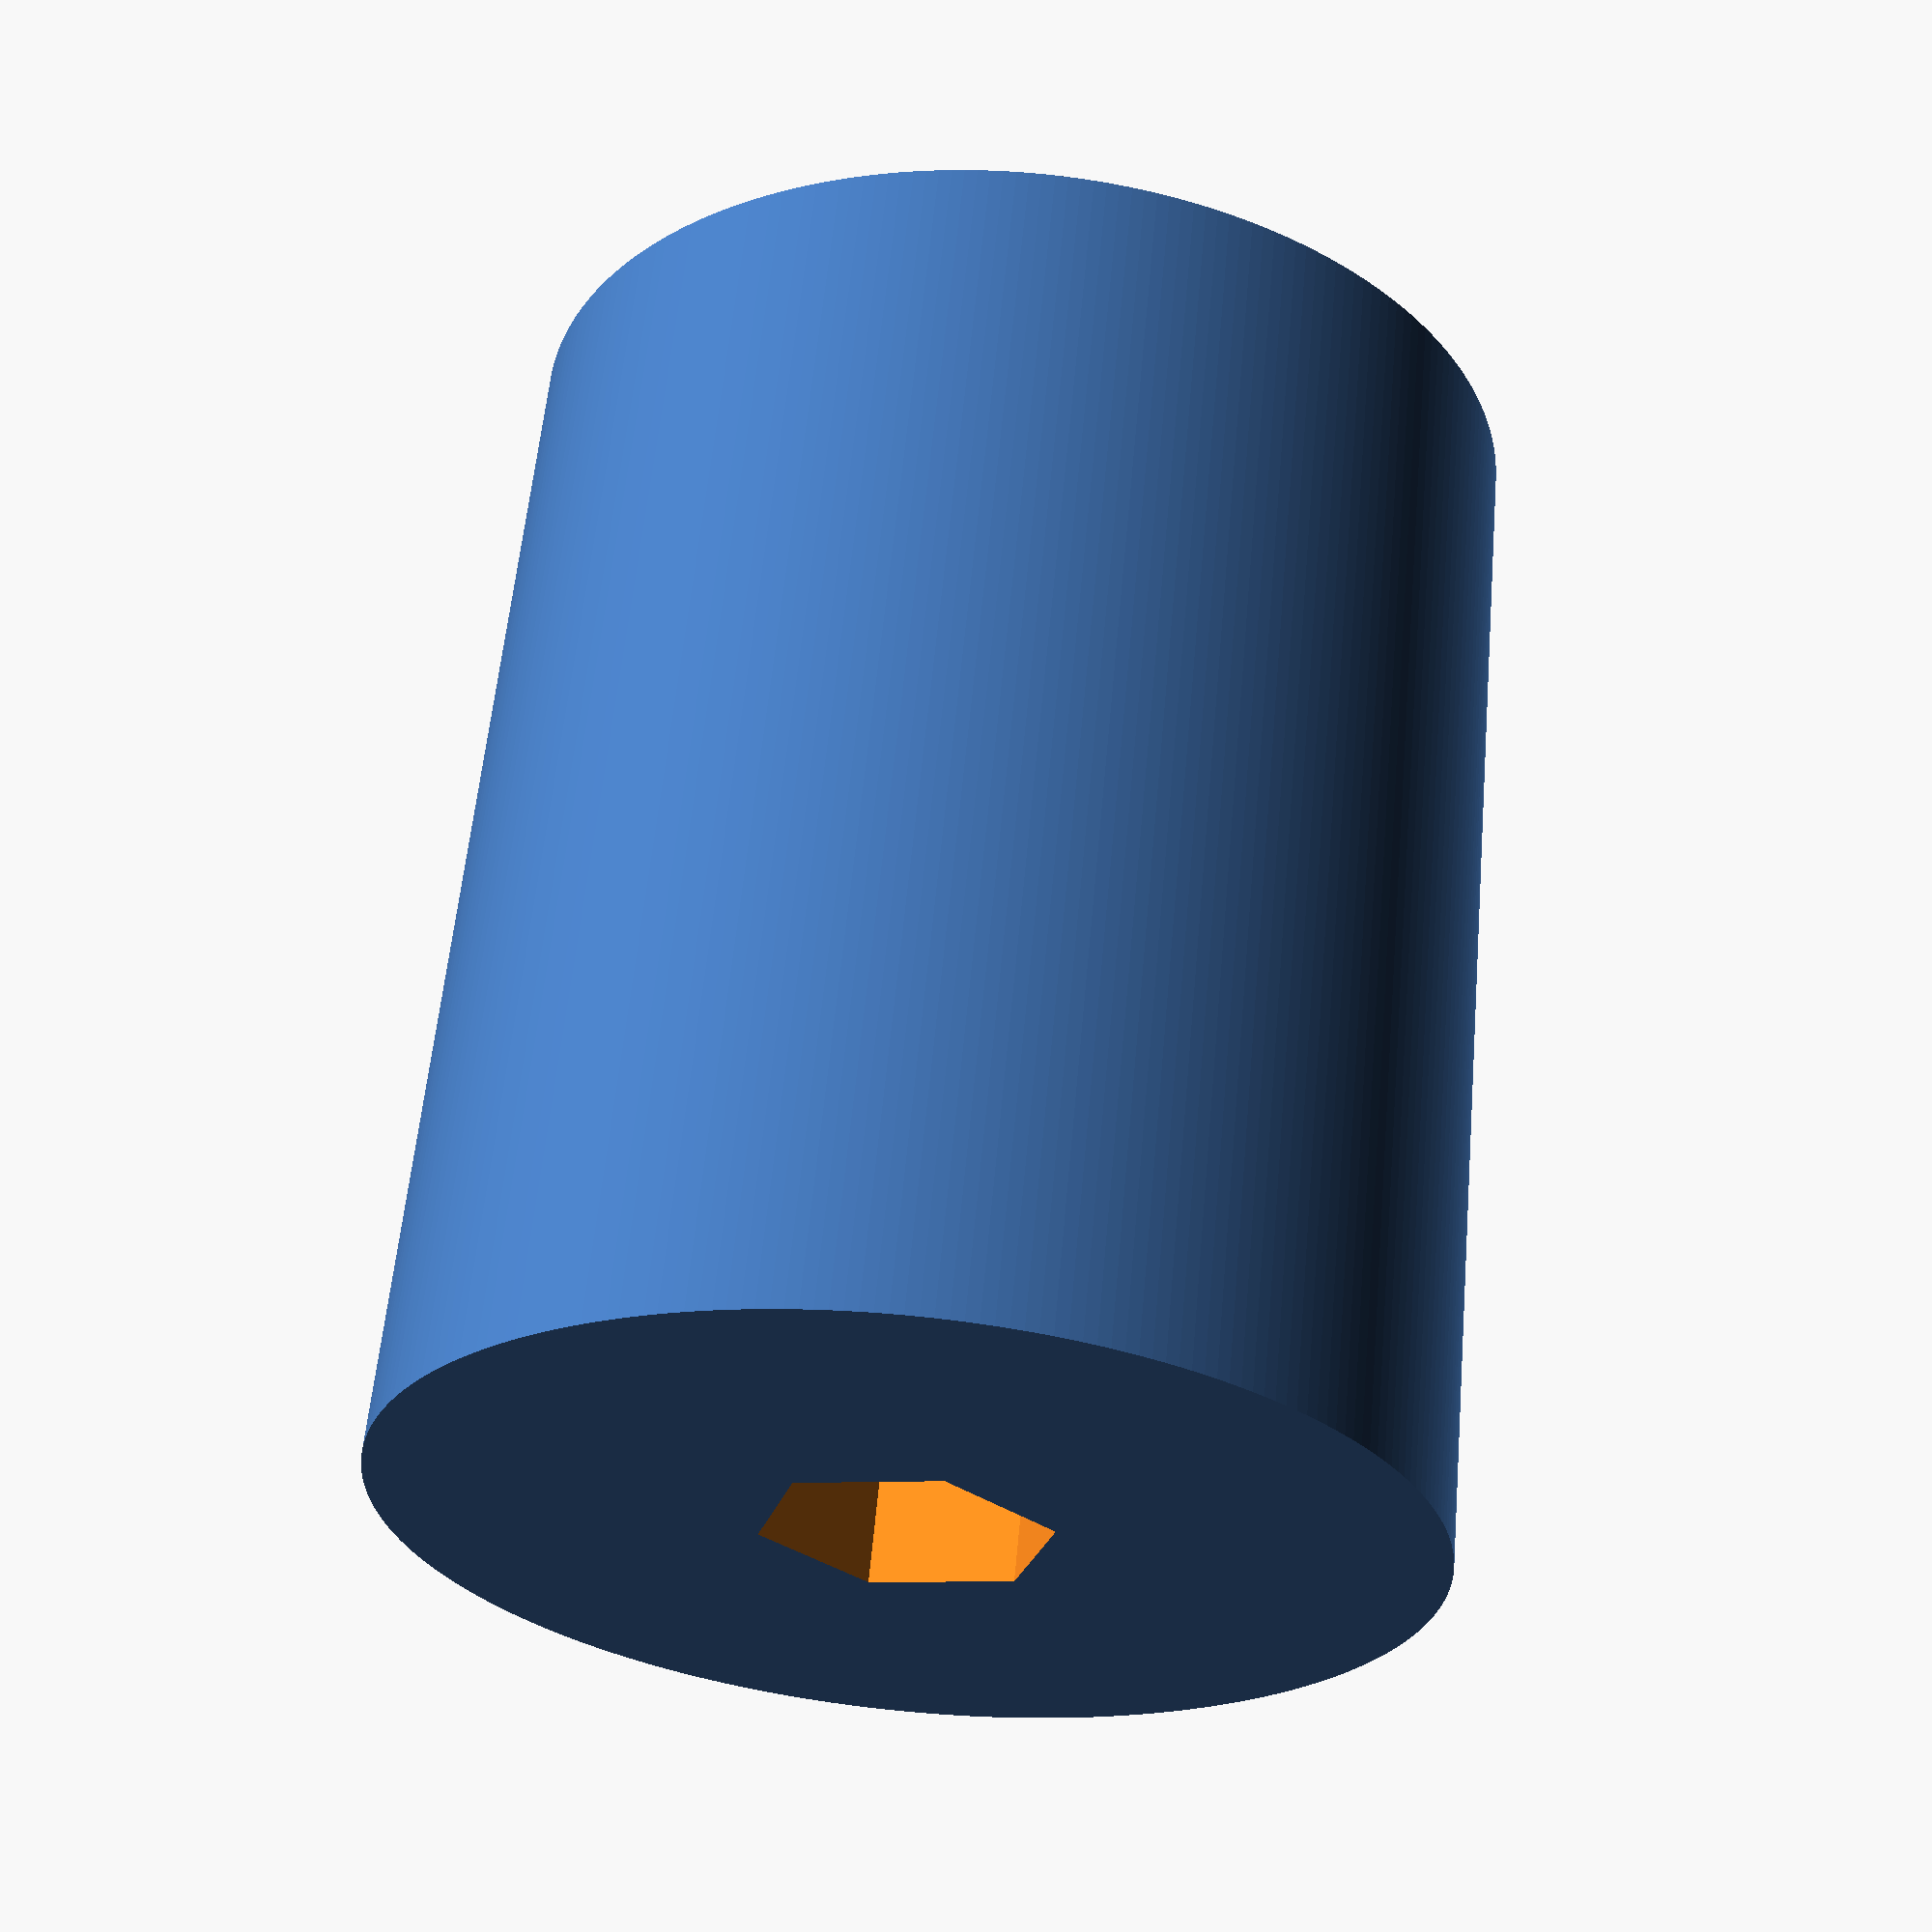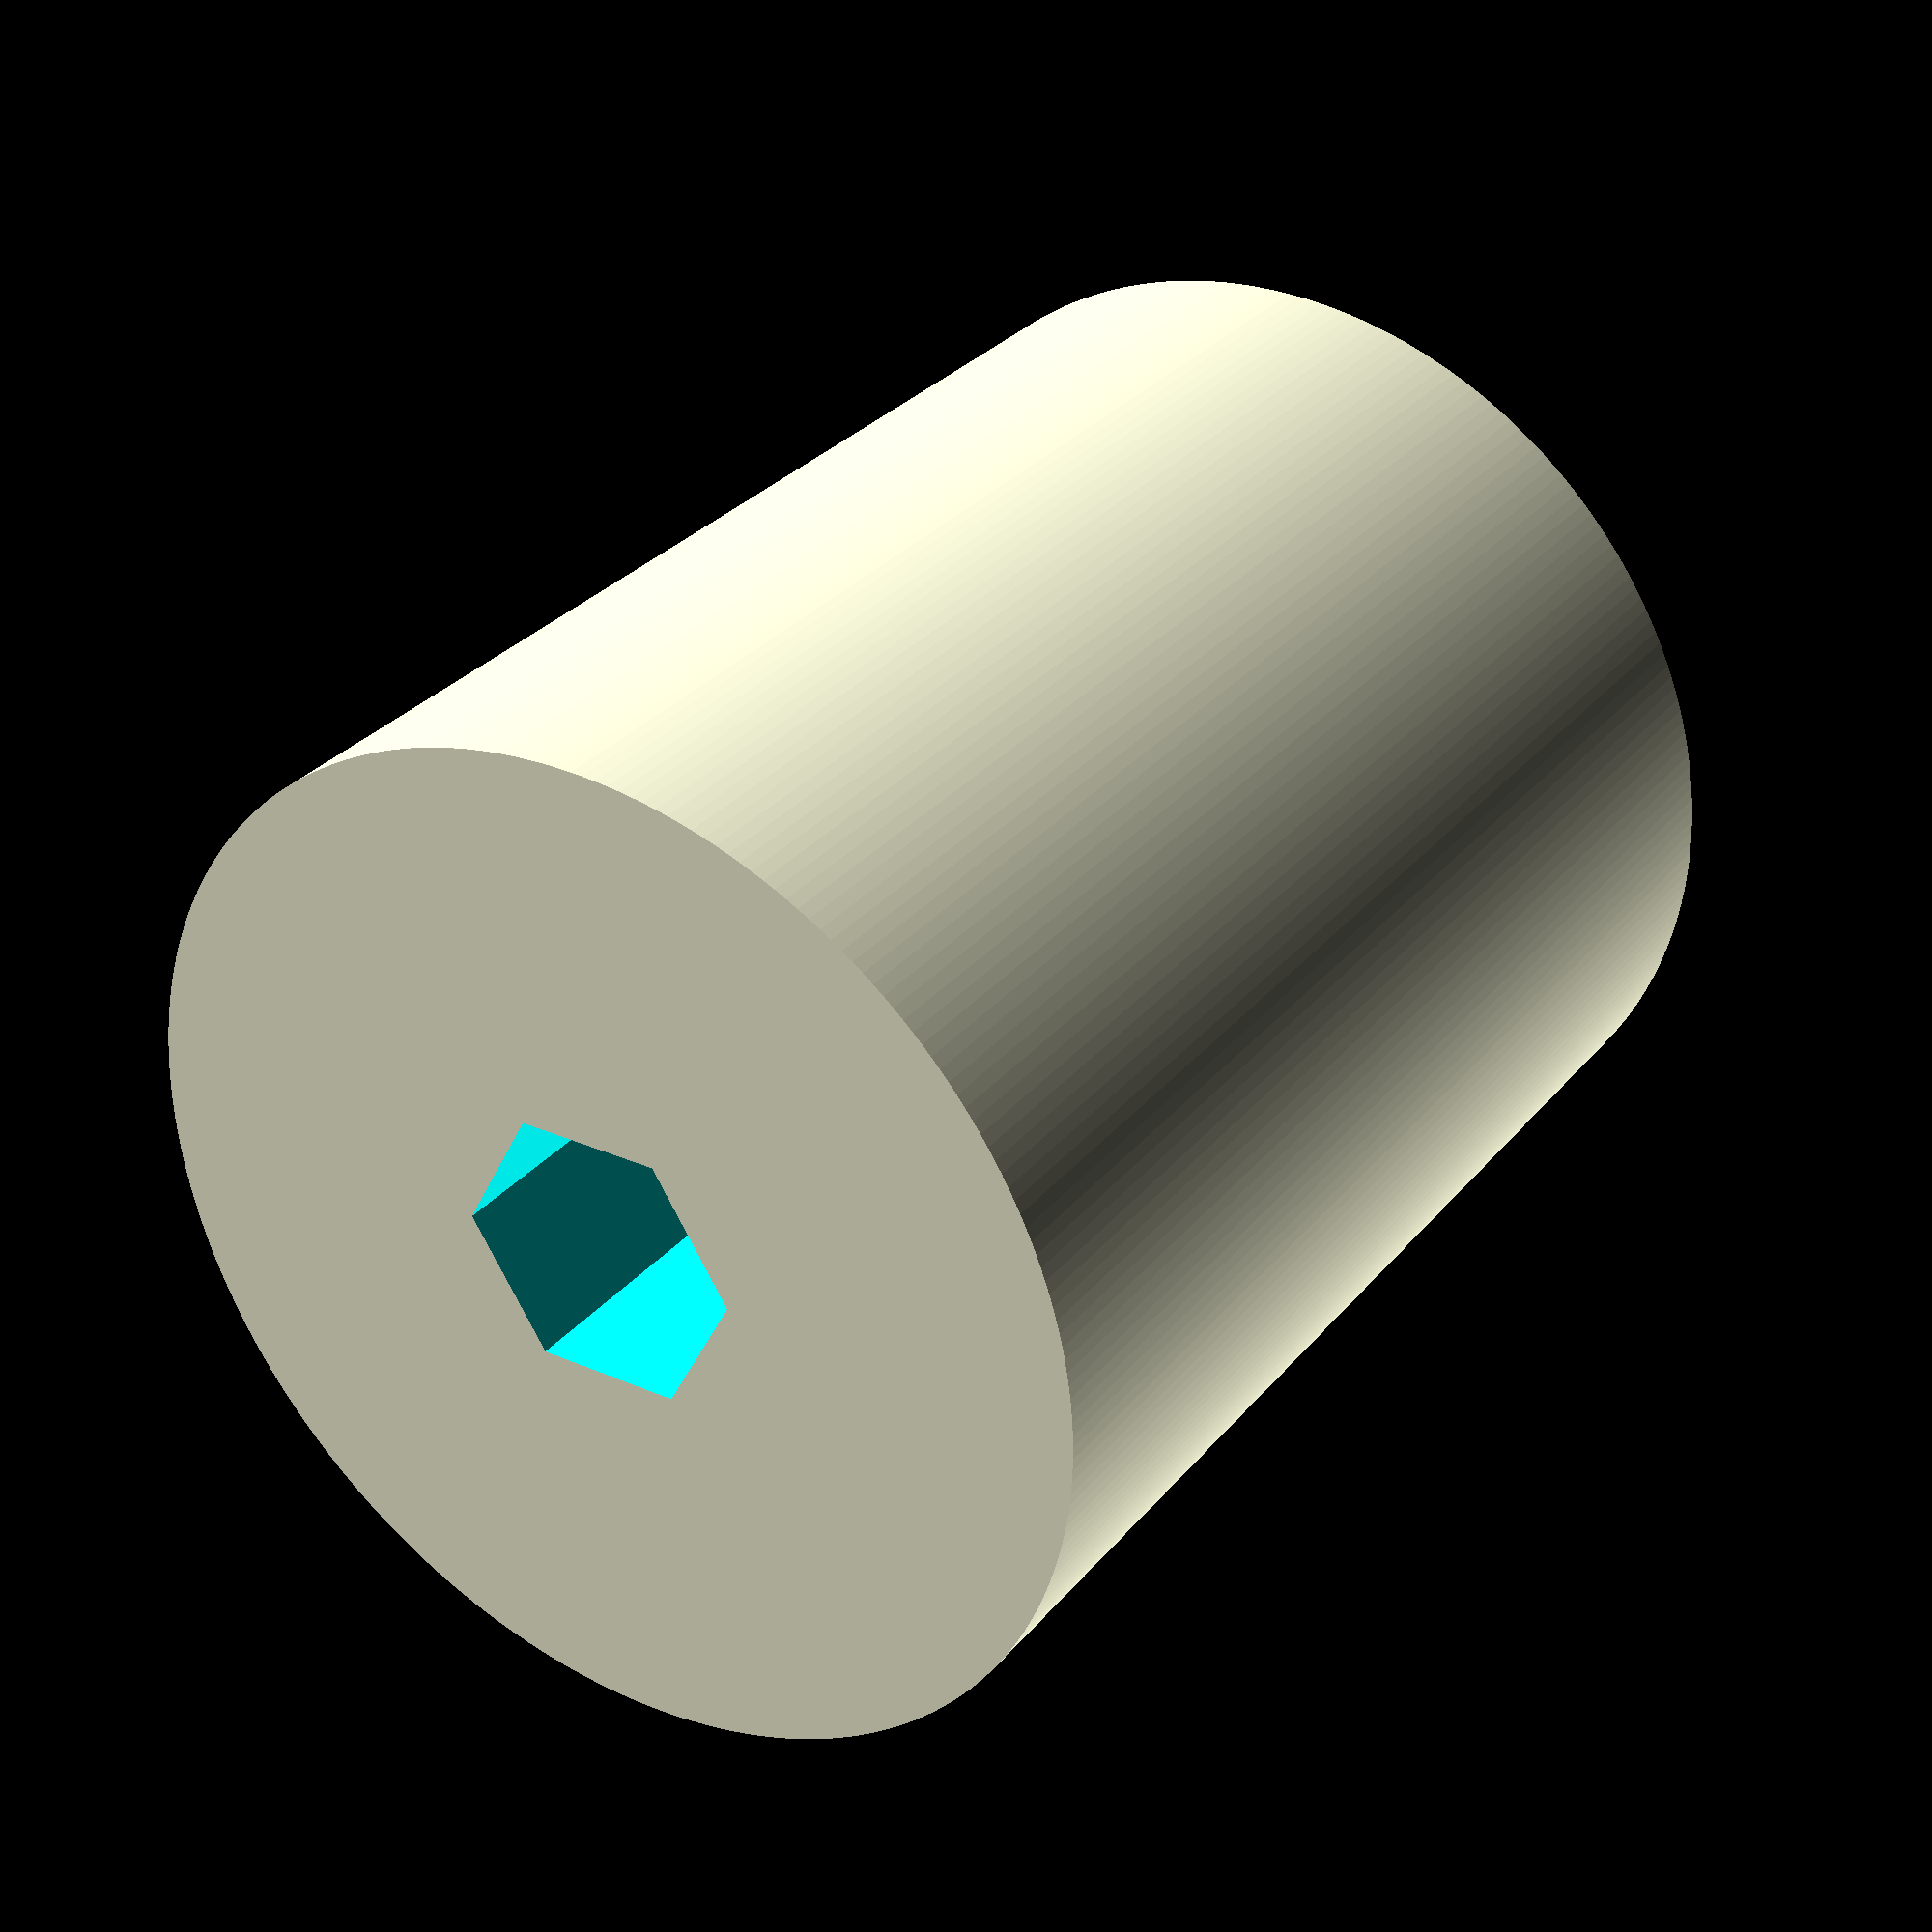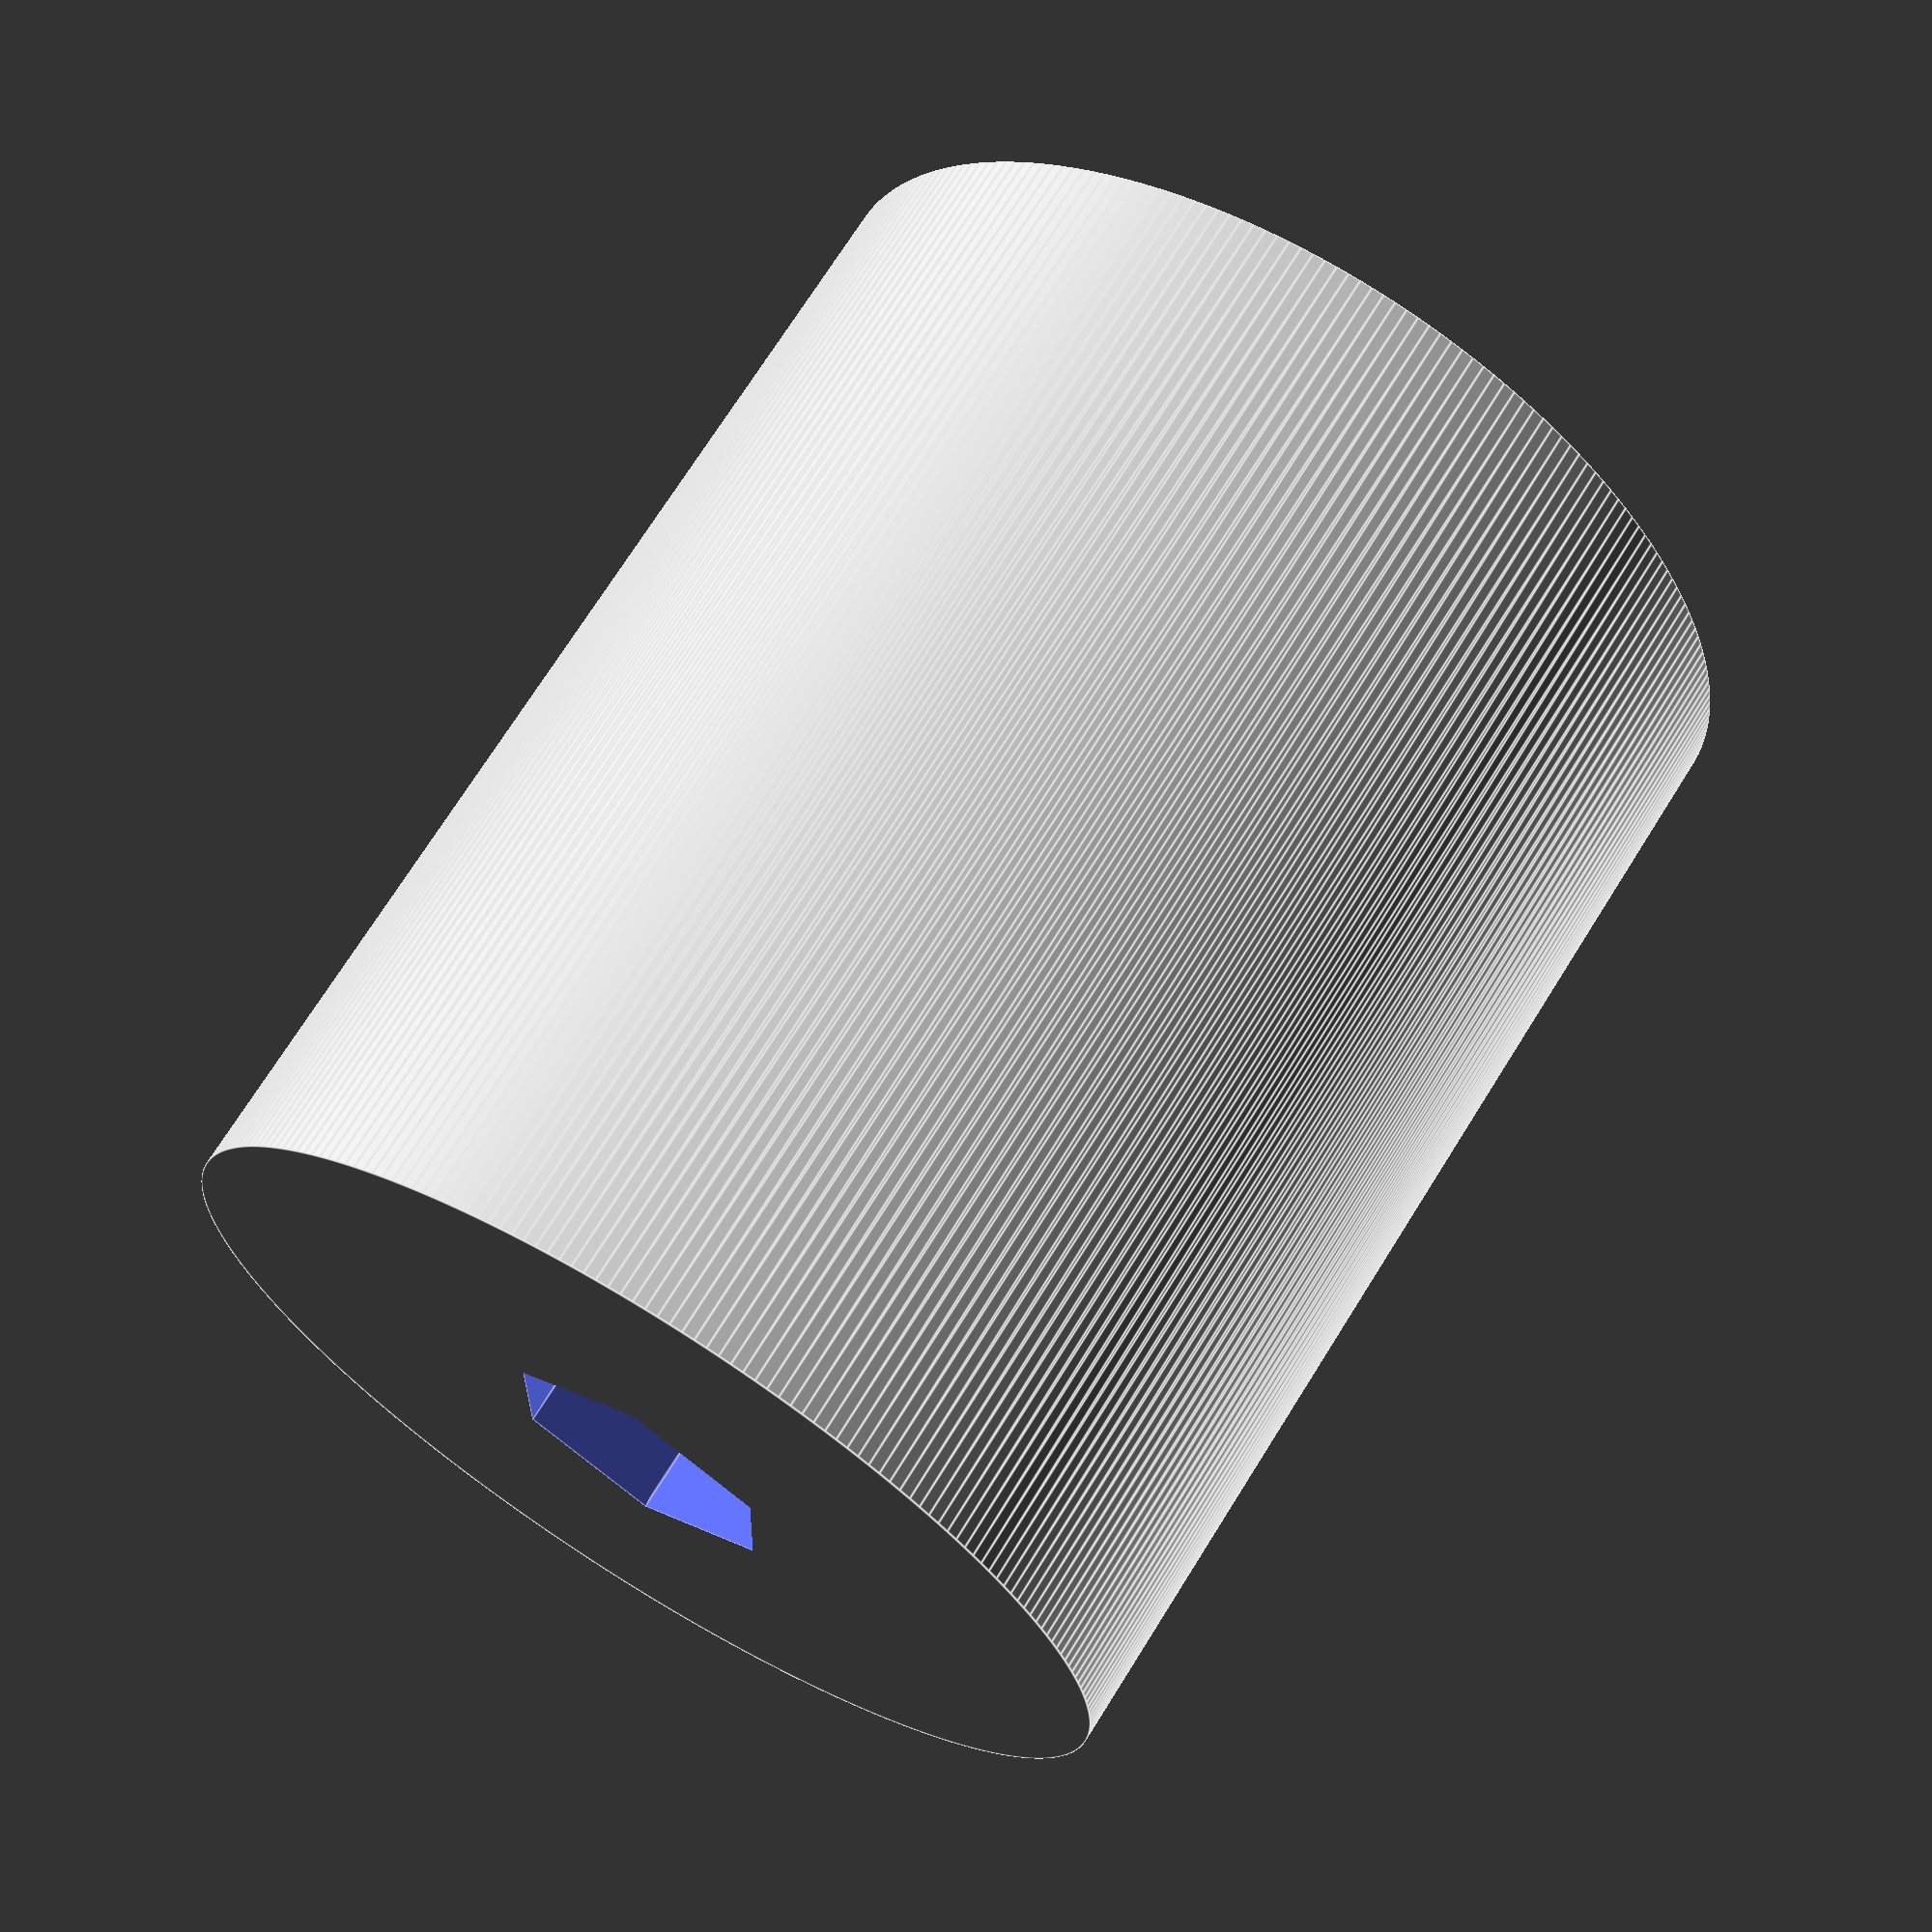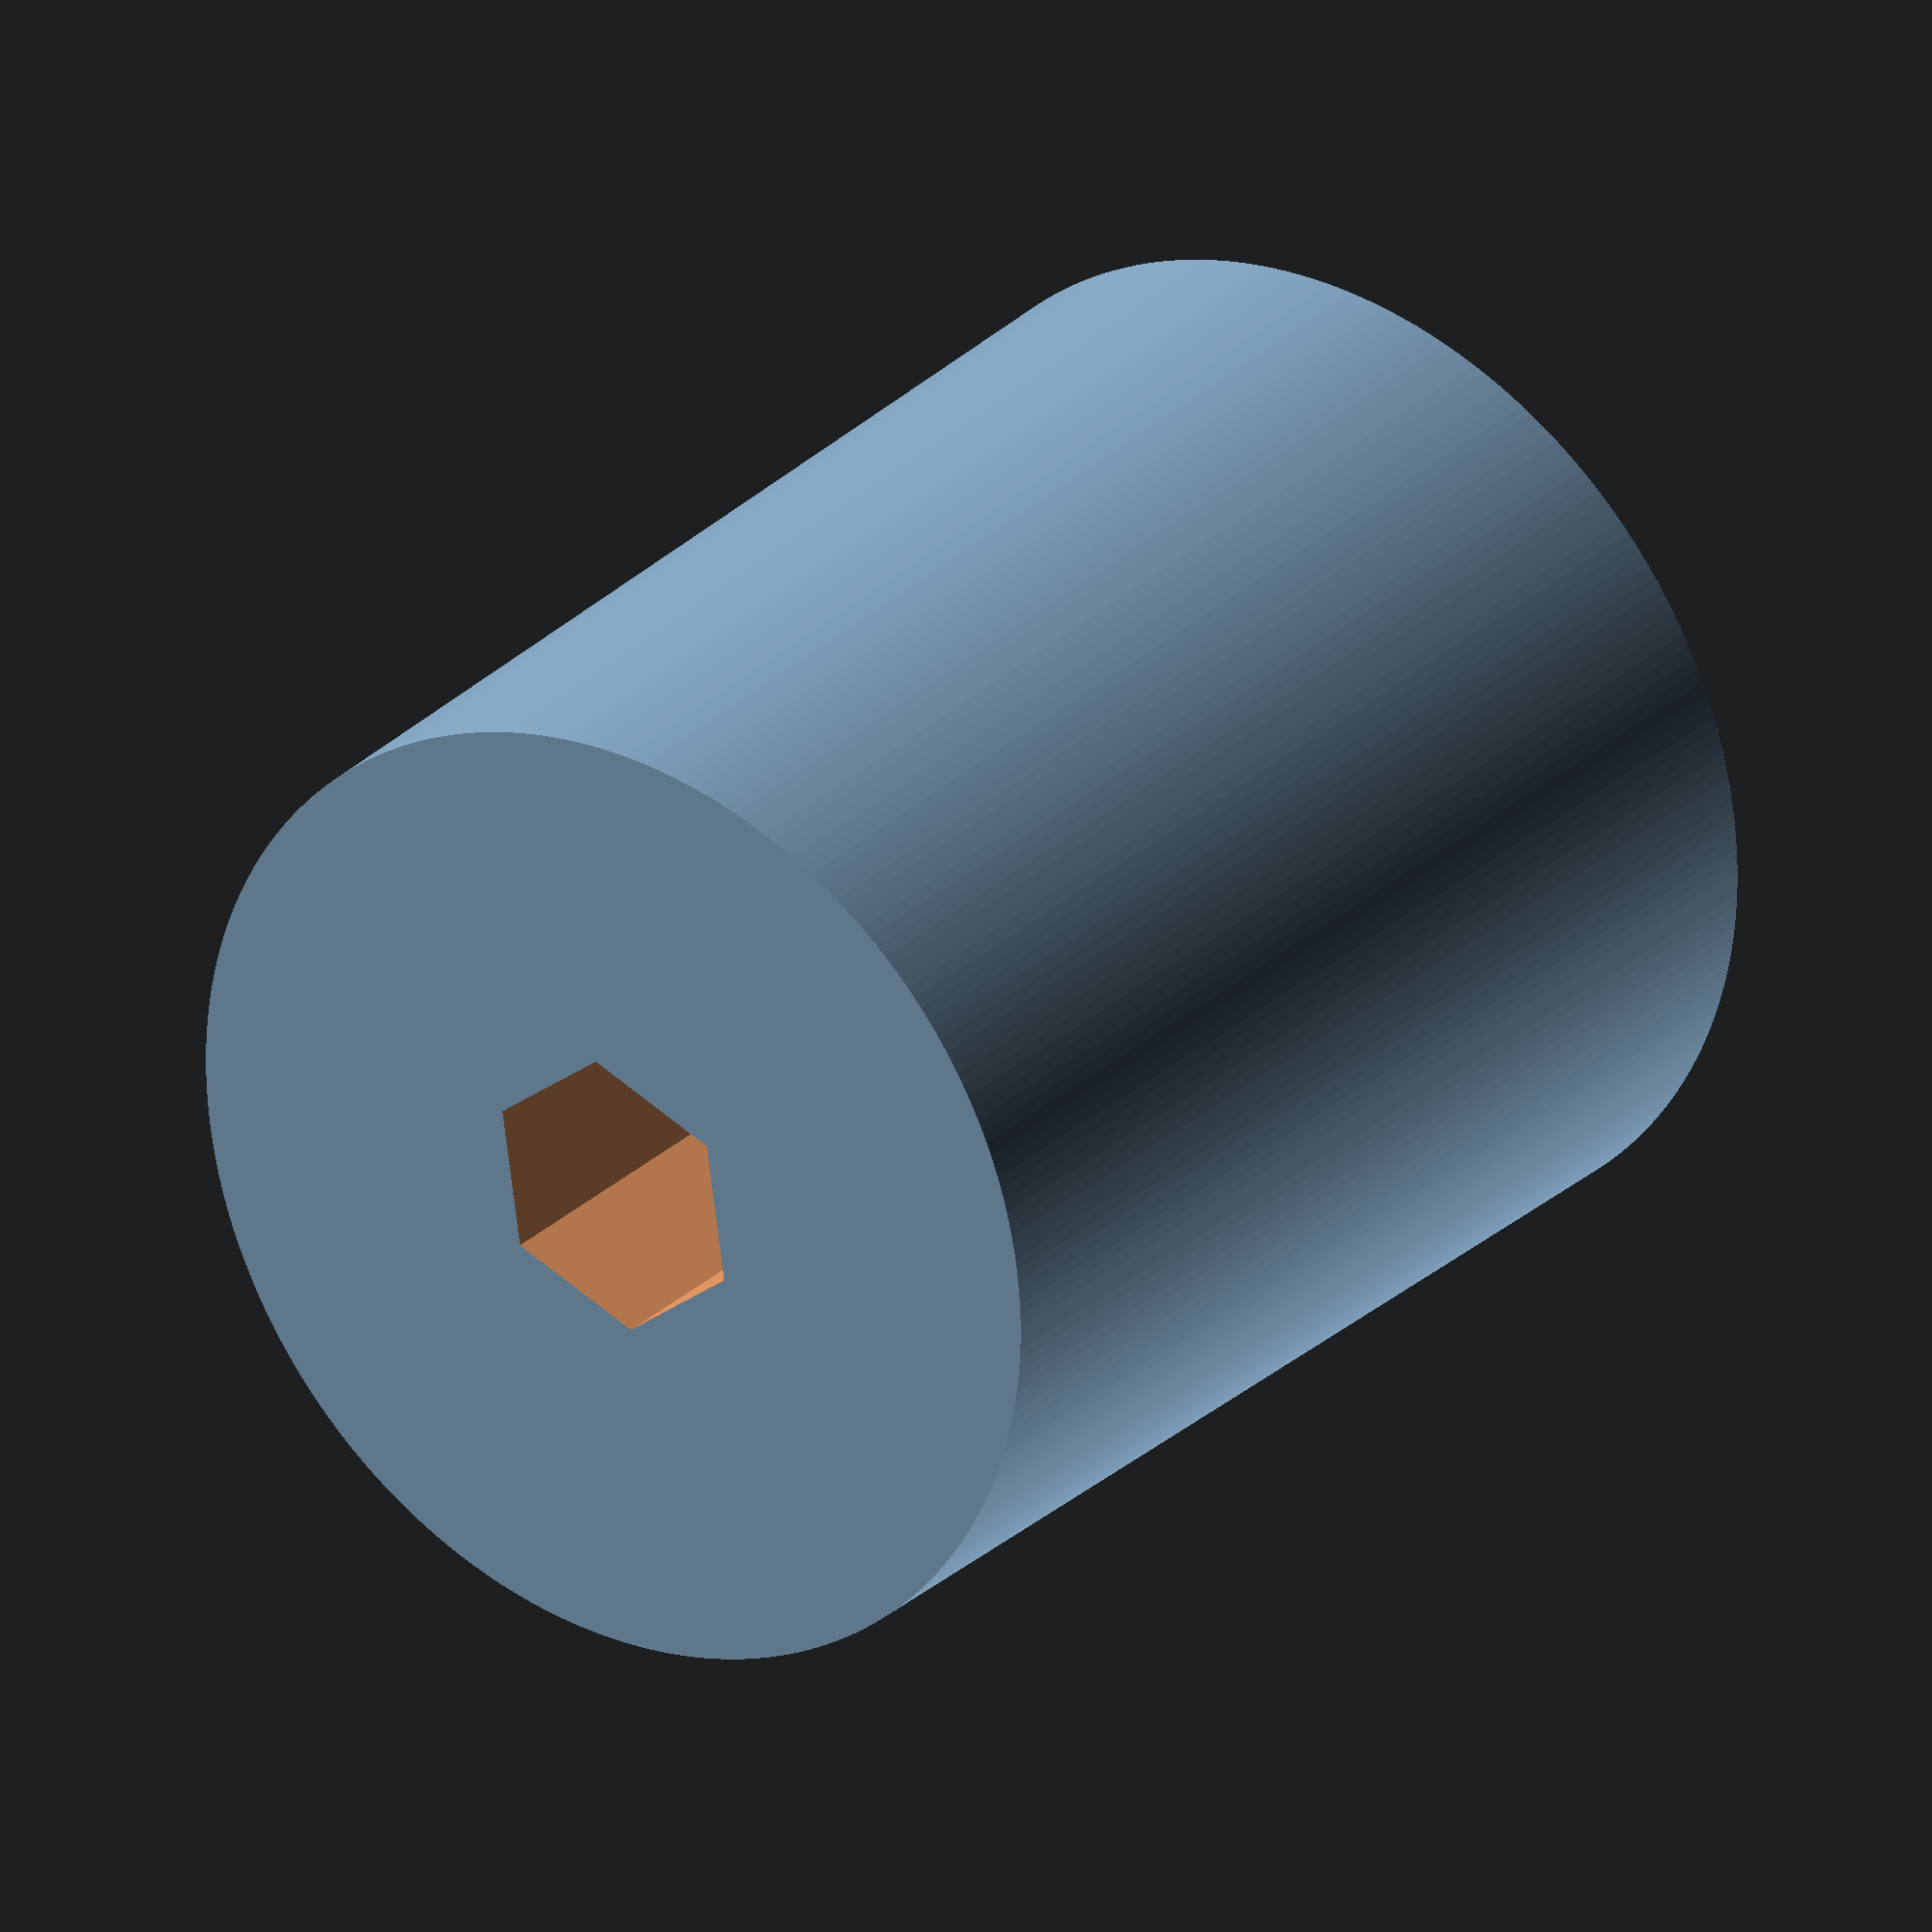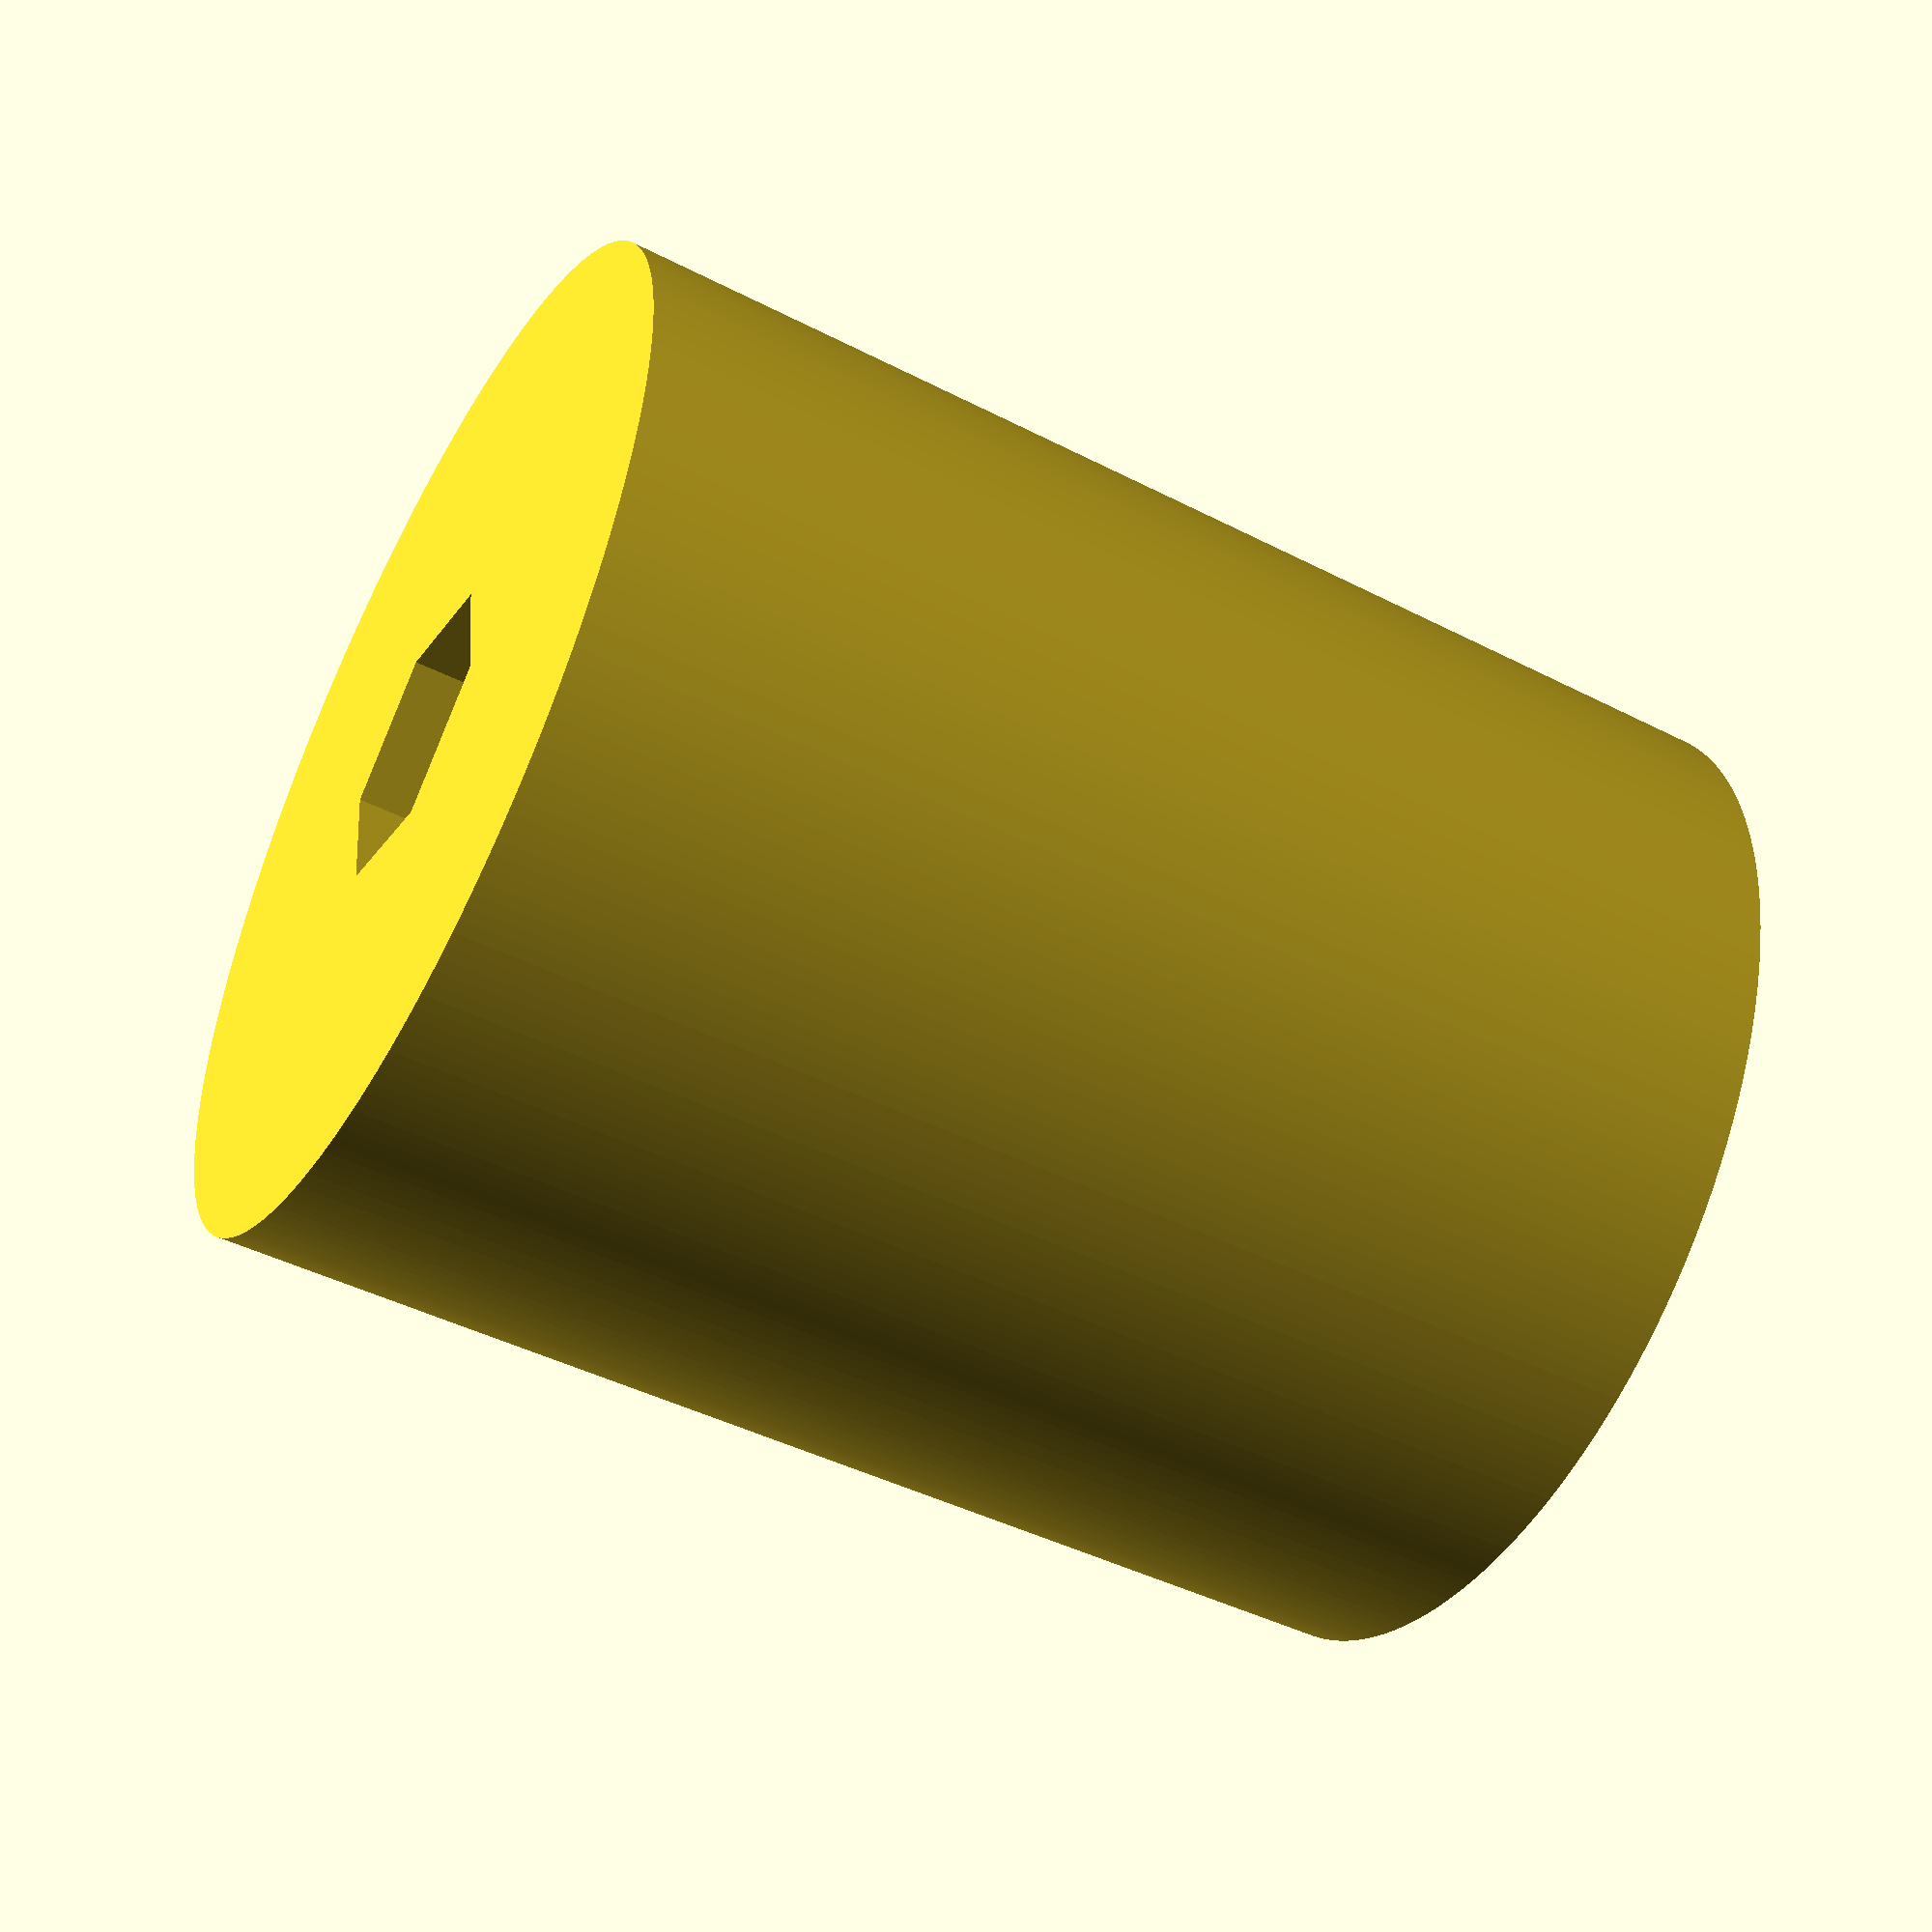
<openscad>
rHollowCenter = 13;
rBlades = 35;
lWall = 2.6;
hSpool = 62;
hIntersect = 5;
dSixEdgeKey = 7.5;

module endOfConfigsNop() {}

cadFix = 0.005;
$fn = 250;

rCenter = rHollowCenter + lWall;
hHalfSpool = (hSpool + hIntersect) / 2;
lGap = 0.06;



module baseBody() {
    cylinder(lWall, r = rBlades);
    cylinder(hHalfSpool, r = rCenter);
}

module body() {
    difference() {
        baseBody();
        translate([0, 0, - cadFix])
            cylinder(hHalfSpool + 2 * cadFix, r = rHollowCenter);
        translate([rHollowCenter, 0, 0])
            sphere(5);
    }
}

module bodyWithOuterIntersect() {
    difference() {
        body();
        translate([0, 0, (hSpool - hIntersect) / 2])
            cylinder(hHalfSpool, r = rHollowCenter + lWall / 2 + lGap);
    }
}

module bodyWithInnerIntersect() {
    difference() {
        body();
        translate([0, 0, (hSpool - hIntersect) / 2])
            difference() {
                cylinder(hHalfSpool, r = rCenter + cadFix);
                cylinder(hHalfSpool, r = rHollowCenter + lWall / 2 - lGap);
            }
    }
}

module windingAdapter() {
    hWindingAdapter = hSpool / 2;
    difference() {
        cylinder(hWindingAdapter, r1 = rHollowCenter + 3 * lGap, r2 = rHollowCenter - 3 * lGap);
        translate([0,0,-cadFix])
            cylinder(hWindingAdapter + 2*cadFix, d=dSixEdgeKey, $fn=6);
    }
}

//bodyWithInnerIntersect();
//bodyWithOuterIntersect();
windingAdapter();

module paintBodyWithOuterIntersectForTotal() {
    color("red")
        translate([0, 0, hSpool + cadFix])
            rotate([180, 0, 0])
                bodyWithOuterIntersect();
}
</openscad>
<views>
elev=297.6 azim=255.1 roll=185.4 proj=p view=solid
elev=147.6 azim=2.5 roll=326.3 proj=p view=solid
elev=113.6 azim=31.5 roll=148.9 proj=p view=edges
elev=152.2 azim=81.5 roll=144.4 proj=o view=solid
elev=229.5 azim=159.5 roll=298.8 proj=p view=wireframe
</views>
